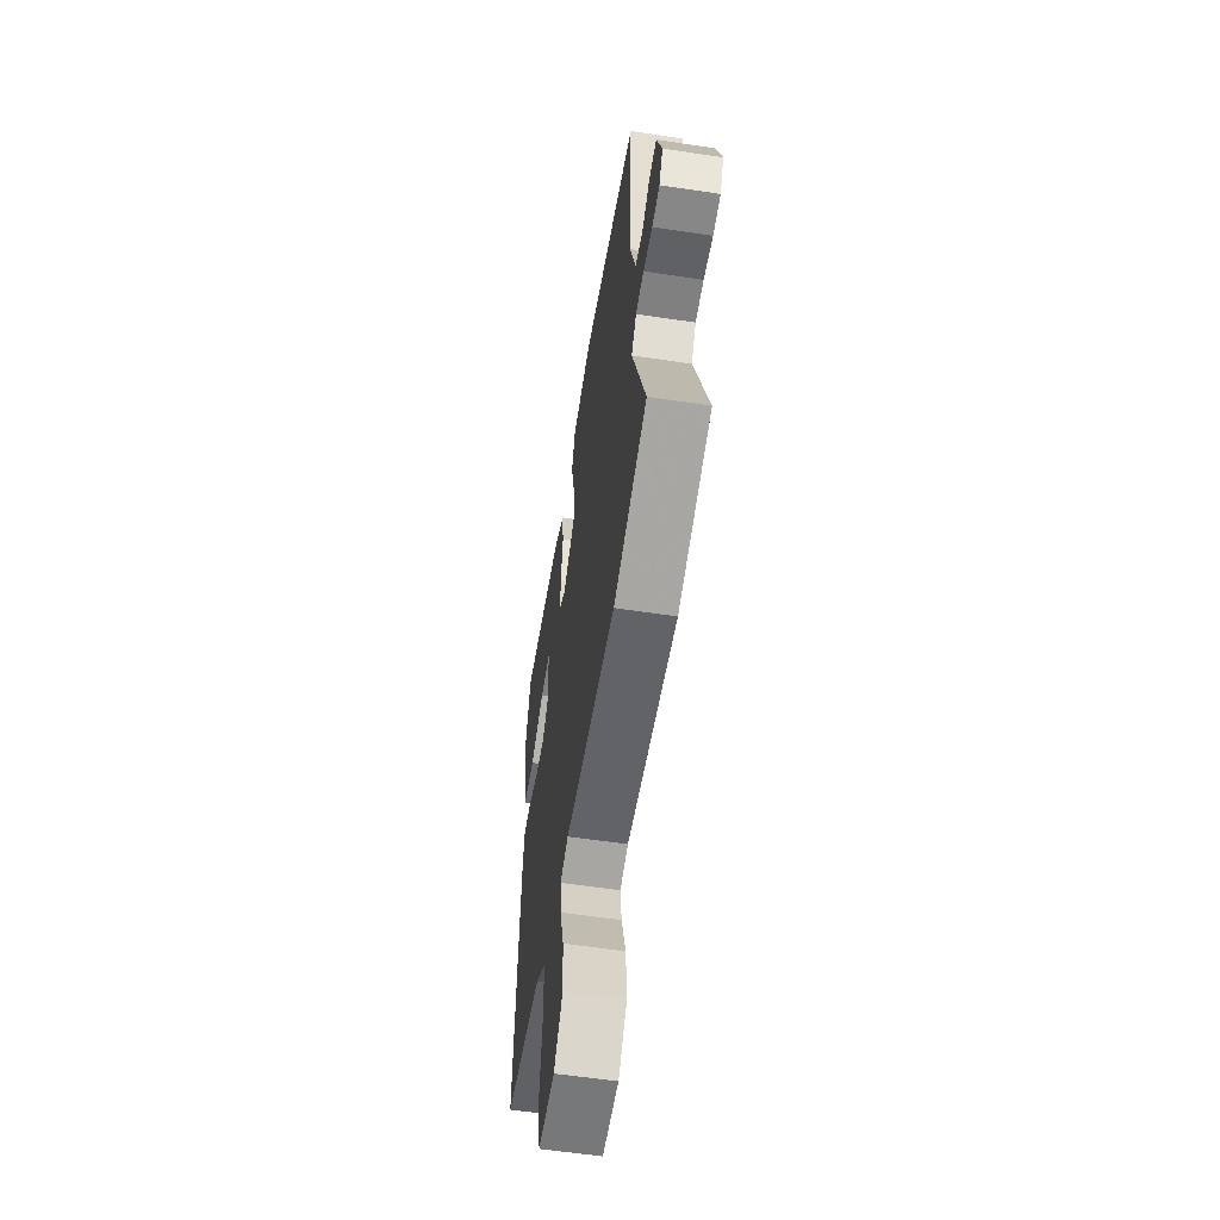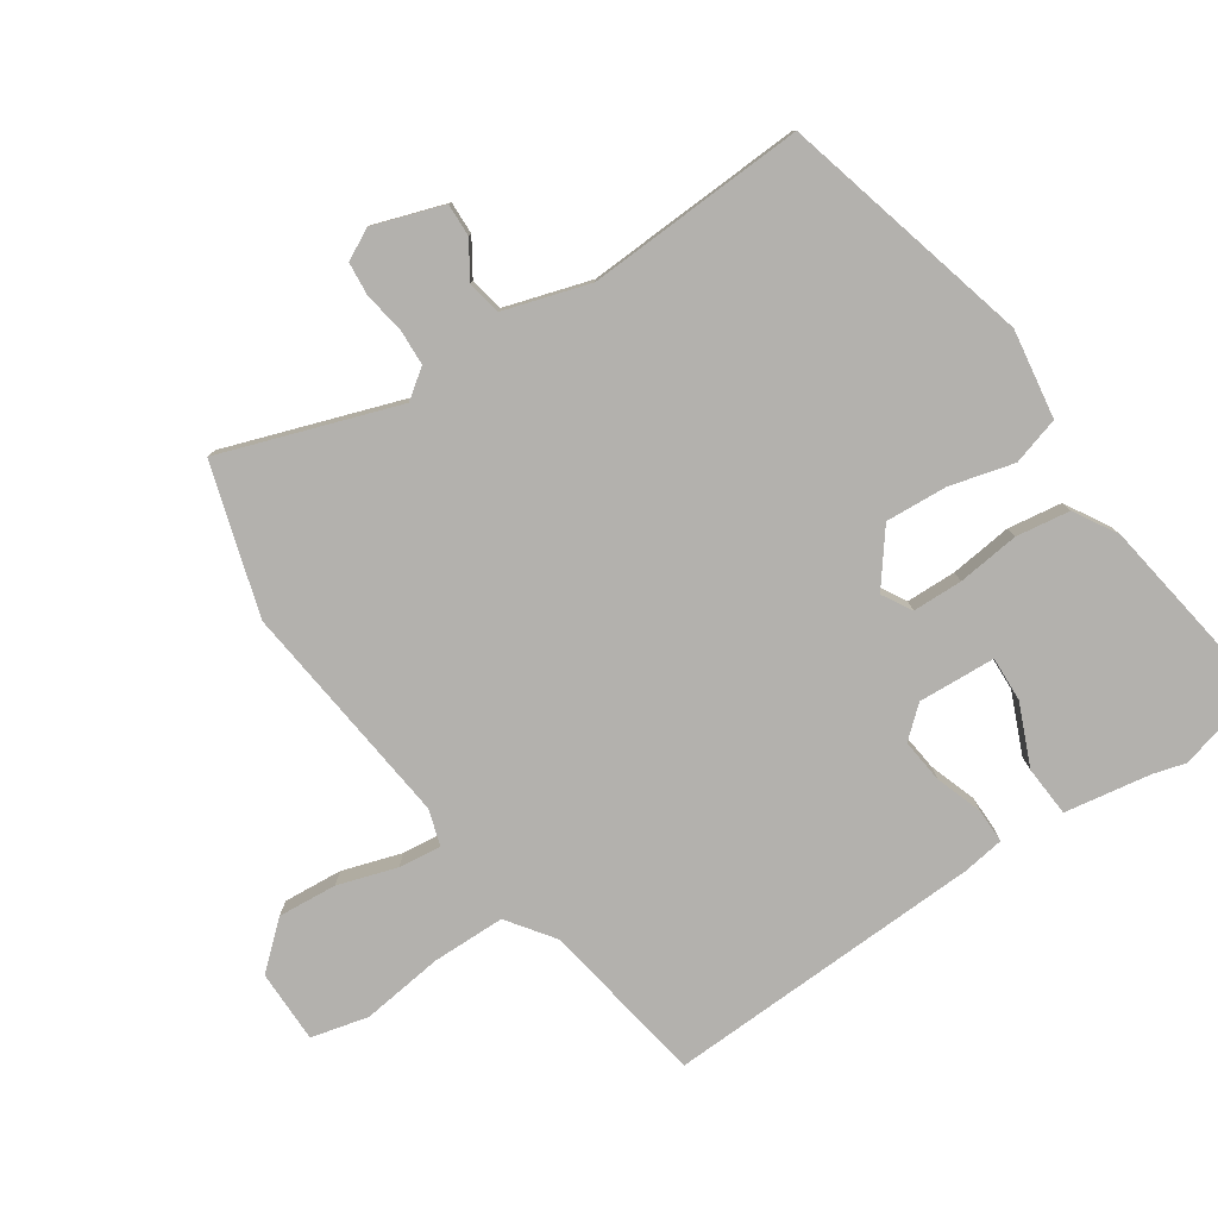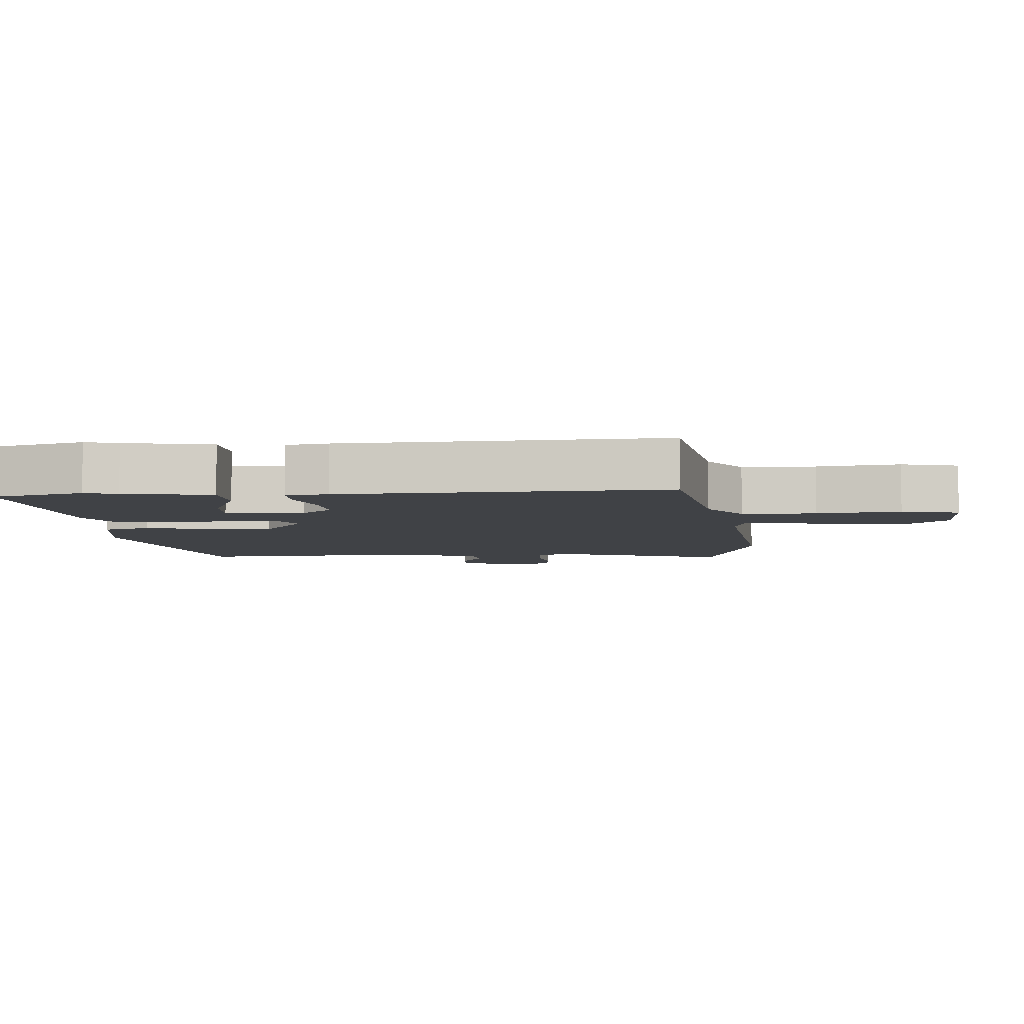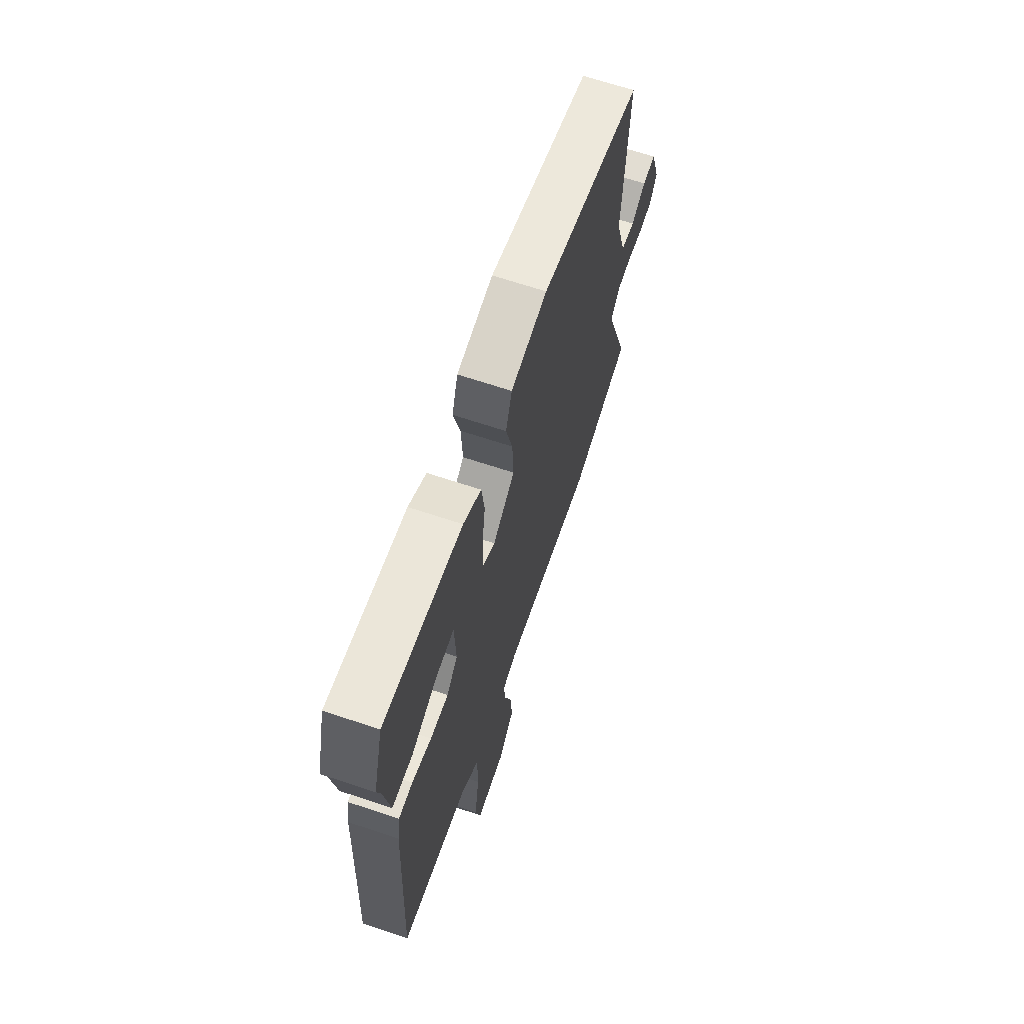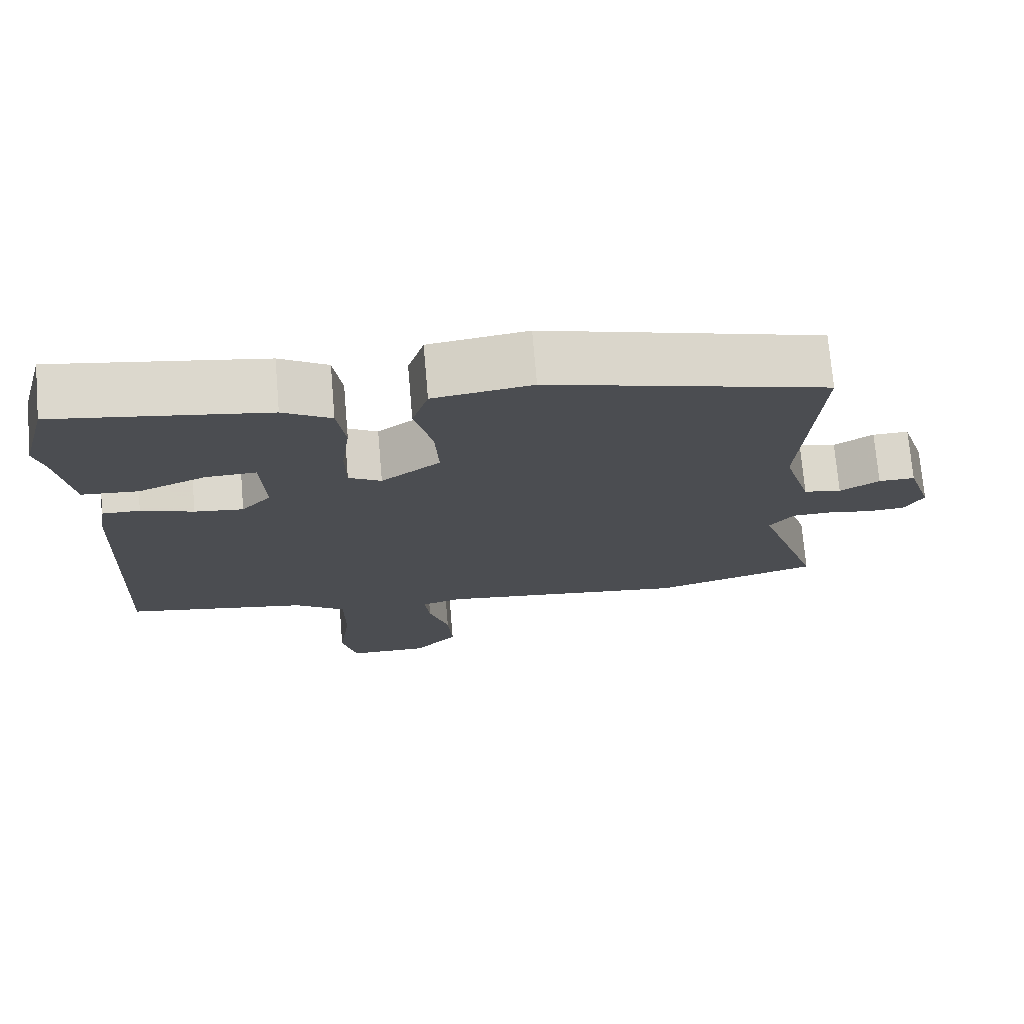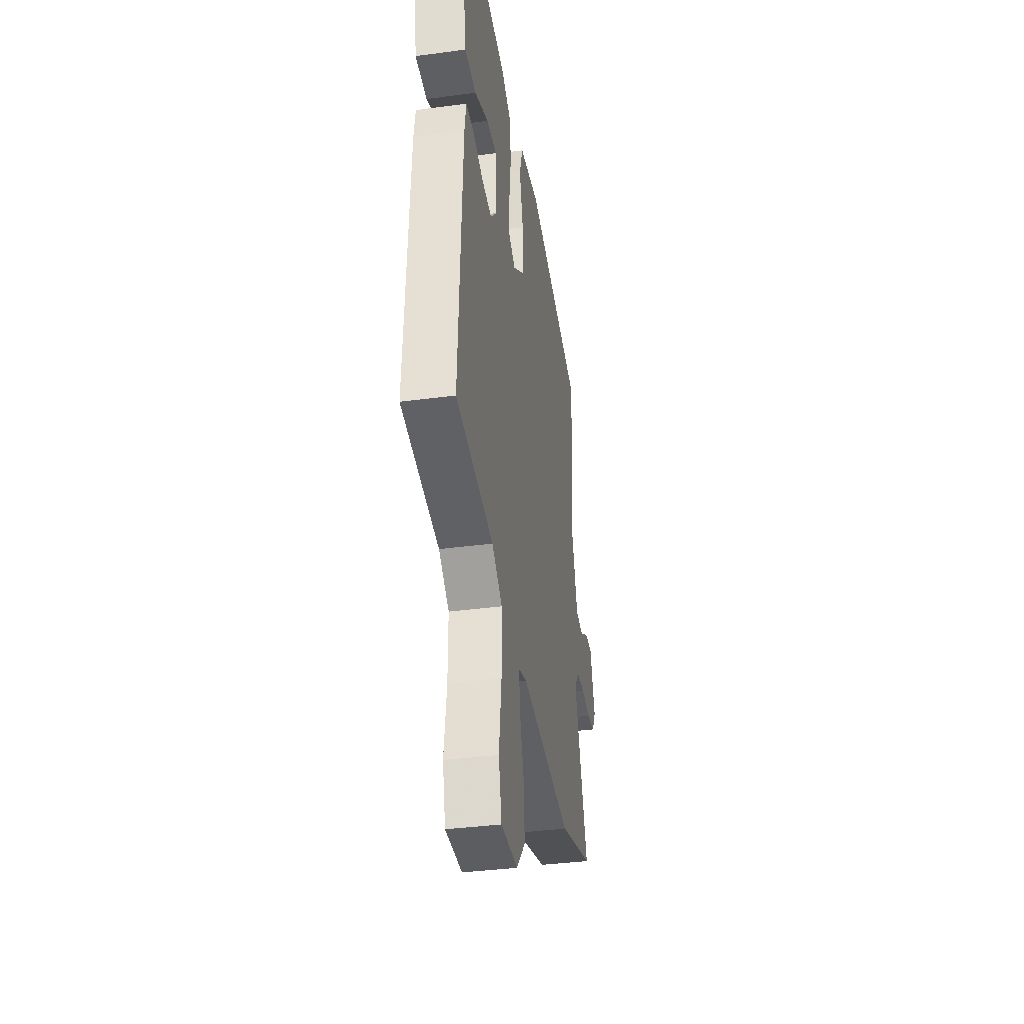
<metadata>
{"format":"obj","ext":"obj","renderer":"f3d","projection":"perspective","resolution":1024,"background":"white","views":[{"elev":-57.9,"azim":-98.9,"up":"+Z"},{"elev":-79.2,"azim":-56.7,"up":"+Y"},{"elev":-6.1,"azim":93.8,"up":"+Y"},{"elev":67.1,"azim":108.5,"up":"+Z"},{"elev":73.7,"azim":175.1,"up":"+Z"},{"elev":-36.7,"azim":99.9,"up":"+Z"}]}
</metadata>
<code>
v 0.493 0.07 0.527
v 0.529 0.07 0.393
v 0.516 0.07 0.345
v 0.496 0.07 0.215
v 0.42 0.07 0.209
v 0.328 0.07 0.247
v 0.26 0.07 0.249
v 0.255 0.07 0.133
v 0.295 0.07 0.088
v 0.361 0.07 0.096
v 0.432 0.07 0.121
v 0.483 0.07 0.122
v 0.493 0.07 0.06
v 0.517 0.07 -0.419
v 0.268 0.07 -0.463
v 0.199 0.07 -0.514
v 0.199 0.07 -0.624
v 0.216 0.07 -0.747
v 0.196 0.07 -0.833
v 0.086 0.07 -0.834
v 0.027 0.07 -0.768
v 0.033 0.07 -0.679
v 0.06 0.07 -0.59
v 0.067 0.07 -0.526
v 0.012 0.07 -0.51
v -0.328 0.07 -0.551
v -0.552 0.07 -0.485
v -0.464 0.07 -0.219
v -0.496 0.07 -0.176
v -0.55 0.07 -0.174
v -0.611 0.07 -0.185
v -0.661 0.07 -0.181
v -0.686 0.07 -0.135
v -0.652 0.07 -0.029
v -0.603 0.07 -0.03
v -0.55 0.07 -0.063
v -0.499 0.07 -0.053
v -0.461 0.07 0.076
v -0.481 0.07 0.404
v -0.106 0.07 0.506
v 0.027 0.07 0.487
v 0.049 0.07 0.416
v 0.025 0.07 0.32
v 0.02 0.07 0.227
v 0.1 0.07 0.167
v 0.144 0.07 0.193
v 0.145 0.07 0.268
v 0.133 0.07 0.361
v 0.144 0.07 0.442
v 0.209 0.07 0.481
v 0.493 0 0.527
v 0.529 0 0.393
v 0.516 0 0.345
v 0.496 0 0.215
v 0.42 0 0.209
v 0.328 0 0.247
v 0.26 0 0.249
v 0.255 0 0.133
v 0.295 0 0.088
v 0.361 0 0.096
v 0.432 0 0.121
v 0.483 0 0.122
v 0.493 0 0.06
v 0.517 0 -0.419
v 0.268 0 -0.463
v 0.199 0 -0.514
v 0.199 0 -0.624
v 0.216 0 -0.747
v 0.196 0 -0.833
v 0.086 0 -0.834
v 0.027 0 -0.768
v 0.033 0 -0.679
v 0.06 0 -0.59
v 0.067 0 -0.526
v 0.012 0 -0.51
v -0.328 0 -0.551
v -0.552 0 -0.485
v -0.464 0 -0.219
v -0.496 0 -0.176
v -0.55 0 -0.174
v -0.611 0 -0.185
v -0.661 0 -0.181
v -0.686 0 -0.135
v -0.652 0 -0.029
v -0.603 0 -0.03
v -0.55 0 -0.063
v -0.499 0 -0.053
v -0.461 0 0.076
v -0.481 0 0.404
v -0.106 0 0.506
v 0.027 0 0.487
v 0.049 0 0.416
v 0.025 0 0.32
v 0.02 0 0.227
v 0.1 0 0.167
v 0.144 0 0.193
v 0.145 0 0.268
v 0.133 0 0.361
v 0.144 0 0.442
v 0.209 0 0.481
f 1 2 3
f 50 1 3
f 49 50 3
f 48 49 3
f 47 48 3
f 41 42 43
f 40 41 43
f 39 40 43
f 38 39 43
f 37 38 43 44
f 34 35 36
f 33 34 36
f 32 33 36
f 31 32 36
f 30 31 36
f 29 30 36 37
f 37 44 45
f 29 37 45
f 28 29 45
f 28 45 46
f 27 28 46
f 26 27 46
f 25 26 46
f 21 22 23
f 20 21 23
f 19 20 23
f 18 19 23
f 17 18 23
f 16 17 23 24
f 13 14 15
f 12 13 15
f 11 12 15
f 10 11 15
f 16 24 25
f 15 16 25
f 10 15 25
f 9 10 25
f 3 4 5 6
f 3 6 7
f 47 3 7
f 46 47 7 8
f 8 9 25 46
f 53 52 51
f 53 51 100
f 53 100 99
f 53 99 98
f 53 98 97
f 93 92 91
f 93 91 90
f 93 90 89
f 93 89 88
f 94 93 88 87
f 86 85 84
f 86 84 83
f 86 83 82
f 86 82 81
f 86 81 80
f 87 86 80 79
f 95 94 87
f 95 87 79
f 95 79 78
f 96 95 78
f 96 78 77
f 96 77 76
f 96 76 75
f 73 72 71
f 73 71 70
f 73 70 69
f 73 69 68
f 73 68 67
f 74 73 67 66
f 65 64 63
f 65 63 62
f 65 62 61
f 65 61 60
f 75 74 66
f 75 66 65
f 75 65 60
f 75 60 59
f 56 55 54 53
f 57 56 53
f 57 53 97
f 58 57 97 96
f 96 75 59 58
f 1 51 52 2
f 2 52 53 3
f 3 53 54 4
f 4 54 55 5
f 5 55 56 6
f 6 56 57 7
f 7 57 58 8
f 8 58 59 9
f 9 59 60 10
f 10 60 61 11
f 11 61 62 12
f 12 62 63 13
f 13 63 64 14
f 14 64 65 15
f 15 65 66 16
f 16 66 67 17
f 17 67 68 18
f 18 68 69 19
f 19 69 70 20
f 20 70 71 21
f 21 71 72 22
f 22 72 73 23
f 23 73 74 24
f 24 74 75 25
f 25 75 76 26
f 26 76 77 27
f 27 77 78 28
f 28 78 79 29
f 29 79 80 30
f 30 80 81 31
f 31 81 82 32
f 32 82 83 33
f 33 83 84 34
f 34 84 85 35
f 35 85 86 36
f 36 86 87 37
f 37 87 88 38
f 38 88 89 39
f 39 89 90 40
f 40 90 91 41
f 41 91 92 42
f 42 92 93 43
f 43 93 94 44
f 44 94 95 45
f 45 95 96 46
f 46 96 97 47
f 47 97 98 48
f 48 98 99 49
f 49 99 100 50
f 50 100 51 1

</code>
